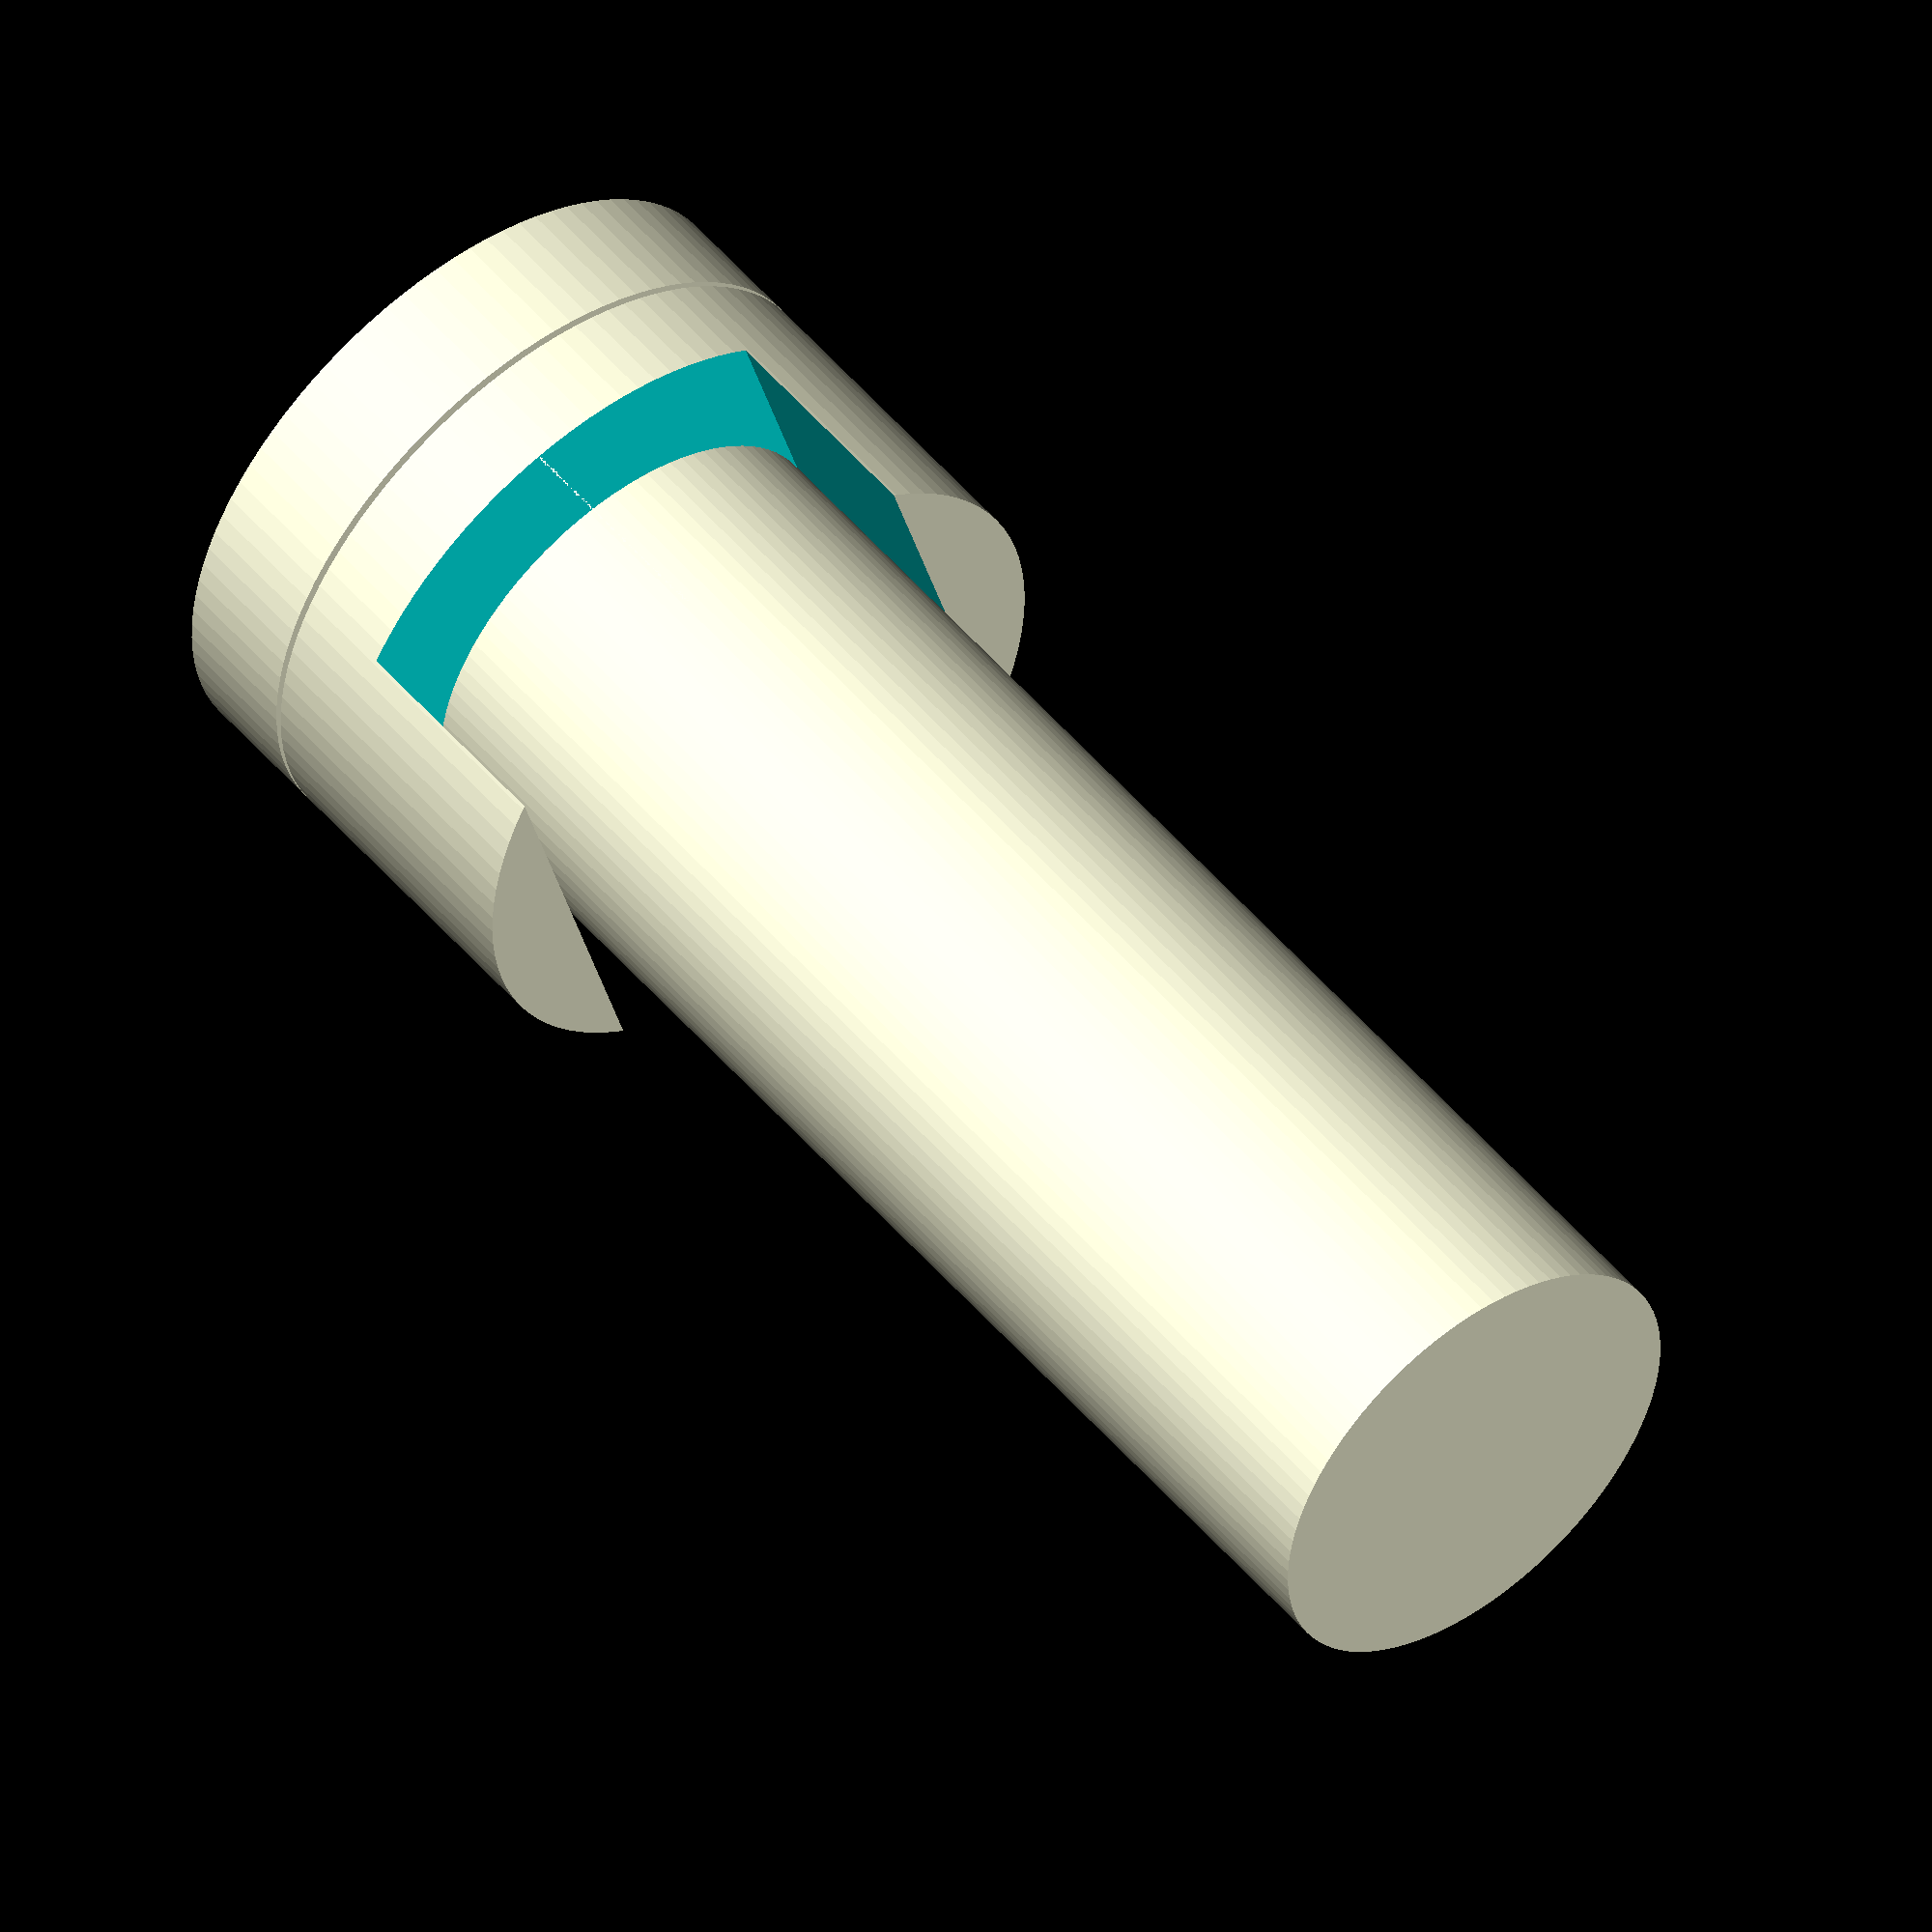
<openscad>
// base1.scad - Lowest base of arm

size_per = 1/100;

base1(100*size_per, 20*size_per);

base_moving(100*size_per, 50*size_per, 21*size_per);

proximal_arm();

// The $fn parameter will influence all objects inside this module
// It can, optionally, be overridden when instantiating the module
module base1(size=50, height=20, $fn=100) {
    // Temporary variables
    hole = size/2;
    cylinderHeight = size * 0.25;
    cylinder(d=size, h=height);

    // One positive object (sphere) and three negative objects (cylinders)
    /*
    difference() {
        
        cylinder(d=hole, h=cylinderHeight, center=true);
        // The '#' operator highlights the object
        #rotate([90, 0, 0]) cylinder(d=hole, h=cylinderHeight, center=true);
        rotate([0, 90, 0]) cylinder(d=hole, h=cylinderHeight, center=true);
    }
    */
}

// The $fn parameter will influence all objects inside this module
// It can, optionally, be overridden when instantiating the module
module base_moving(size=50, height=20, tx, $fn=100) {
    // Temporary variables
    hole = size*0.8;
    cutCylinderHeight = size;
    hole_z = tx + (hole/2) + 15*size_per;
    // One positive object (sphere) and three negative objects (cylinders)
    
    difference() {
        translate([0, 0, tx]) cylinder(d=size, h=height);
        
        translate([0, 0, hole_z]) cube([hole*0.9, cutCylinderHeight, hole], center=true);
        // The '#' operator highlights the object
        //#rotate([90, 0, 0]) cylinder(d=hole, h=cylinderHeight, center=true);
        //rotate([0, 90, 0]) cylinder(d=hole, h=cylinderHeight, center=true);
    }
    
}

module proximal_arm(length=200*size_per, width=35*size_per, base_rad=50*size_per, end_rad=50*size_per, start_coord=[0,0,40*size_per], $fn=100) {
    
    translate(start_coord) cylinder(h=length, r=width);
    
    
    // Temporary variables
    /*
    hole = size*0.8;
    cutCylinderHeight = size;
    hole_z = tx + (hole/2) + 15;
    // One positive object (sphere) and three negative objects (cylinders)
    
    difference() {
        translate([0, 0, tx]) cylinder(d=size, h=height);
        
        translate([0, 0, hole_z]) cube([hole*0.9, cutCylinderHeight, hole], center=true);
        // The '#' operator highlights the object
        //#rotate([90, 0, 0]) cylinder(d=hole, h=cylinderHeight, center=true);
        //rotate([0, 90, 0]) cylinder(d=hole, h=cylinderHeight, center=true);
    }
    */
}


echo(version=version());
// Written by Clifford Wolf <clifford@clifford.at> and Marius
// Kintel <marius@kintel.net>
//
// To the extent possible under law, the author(s) have dedicated all
// copyright and related and neighboring rights to this software to the
// public domain worldwide. This software is distributed without any
// warranty.
//
// You should have received a copy of the CC0 Public Domain
// Dedication along with this software.
// If not, see <http://creativecommons.org/publicdomain/zero/1.0/>.


</openscad>
<views>
elev=128.9 azim=164.5 roll=218.5 proj=o view=wireframe
</views>
